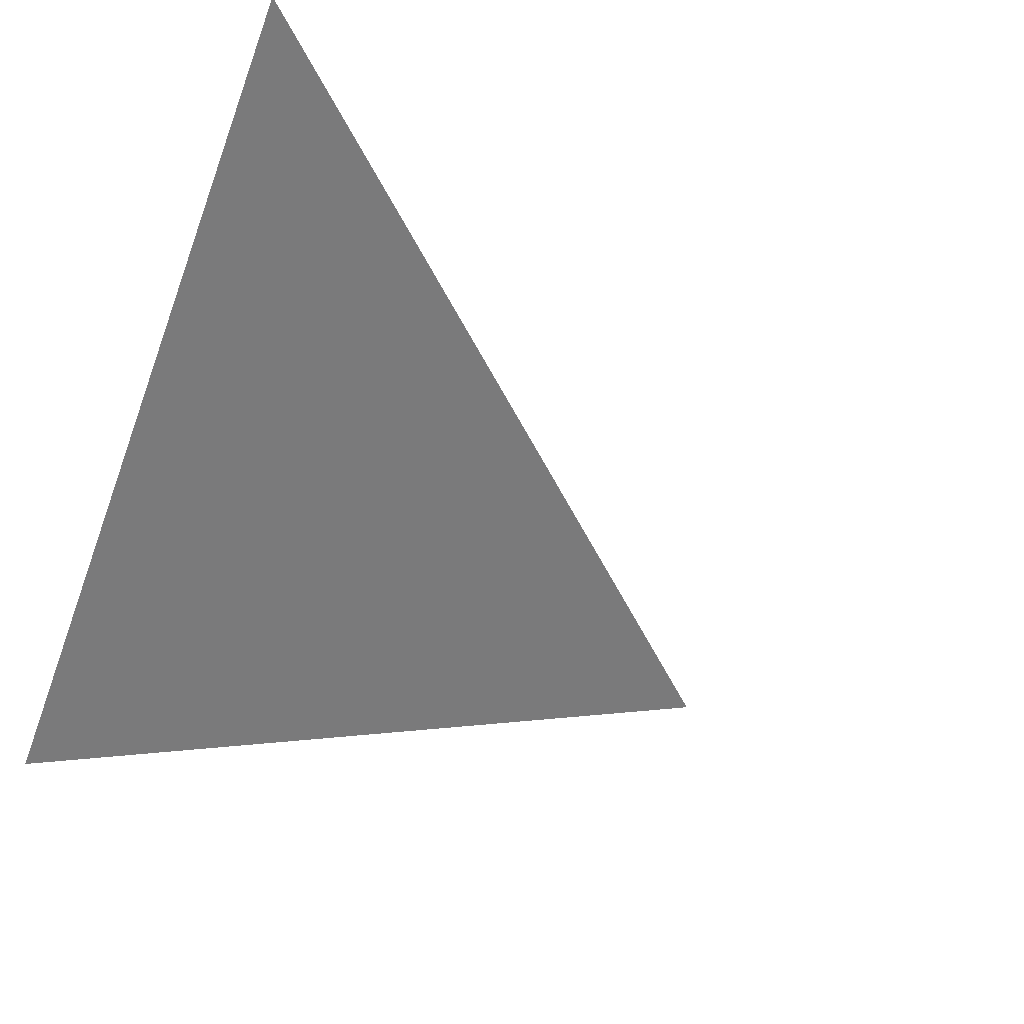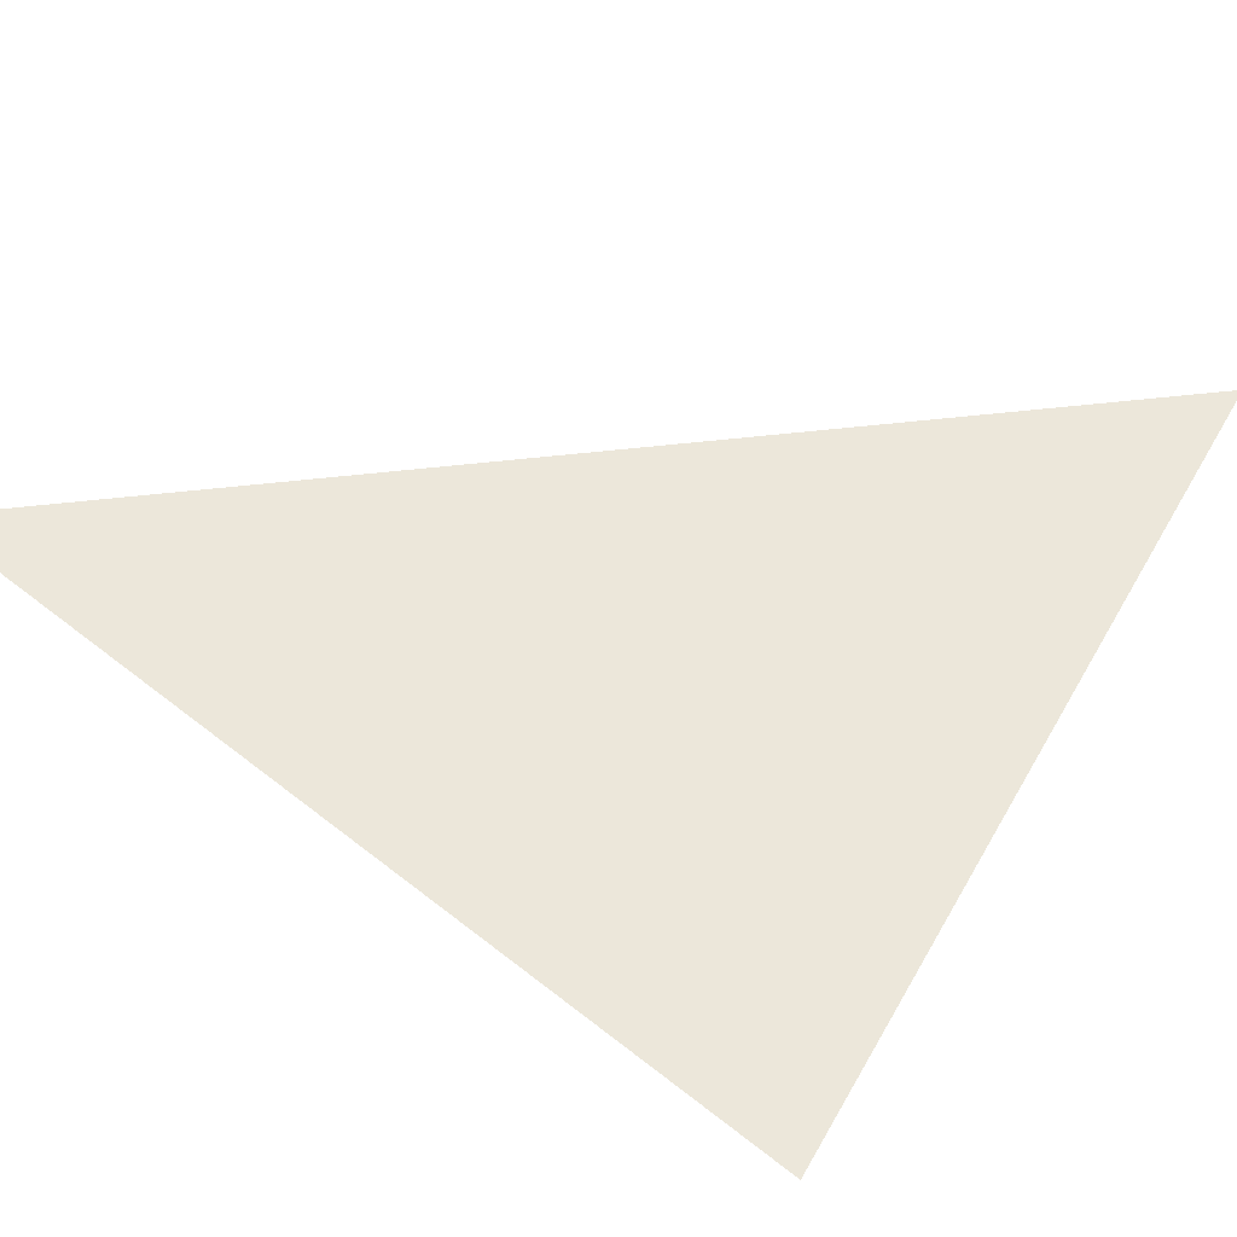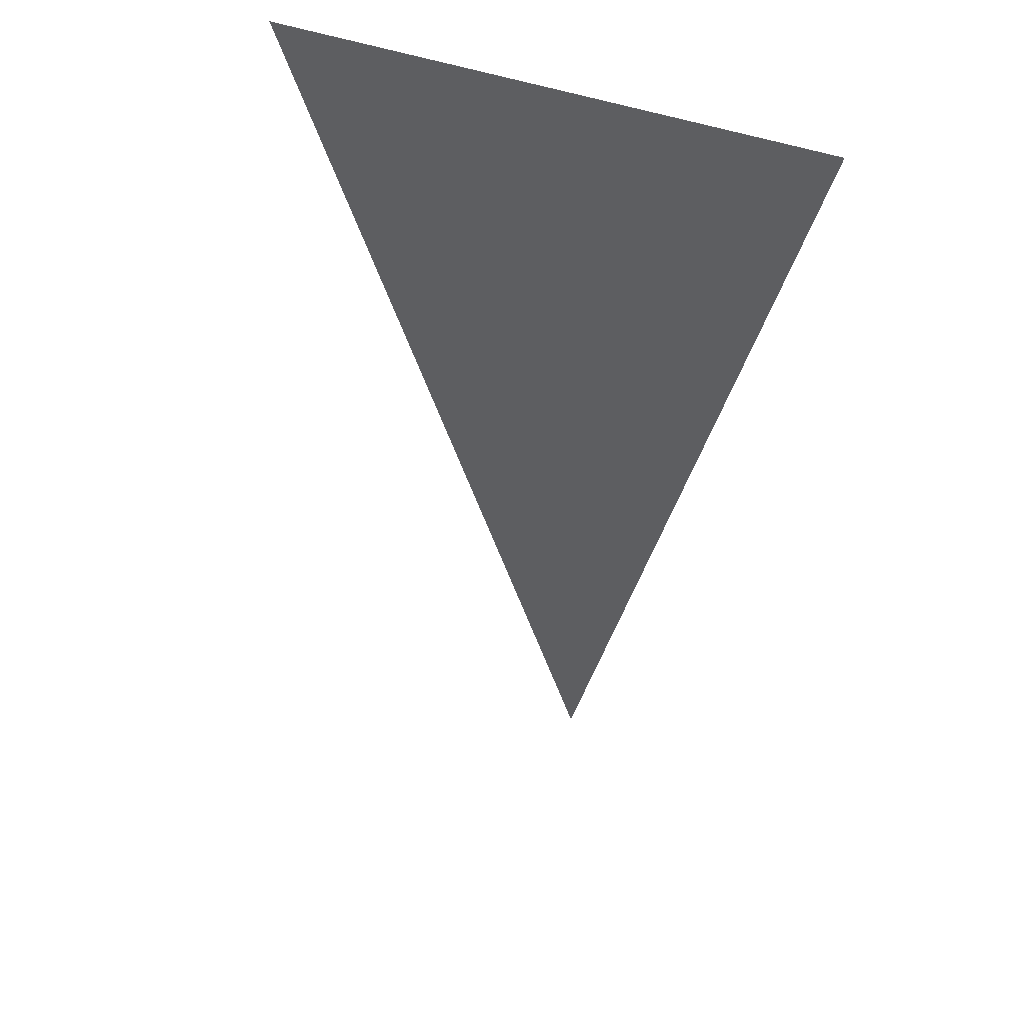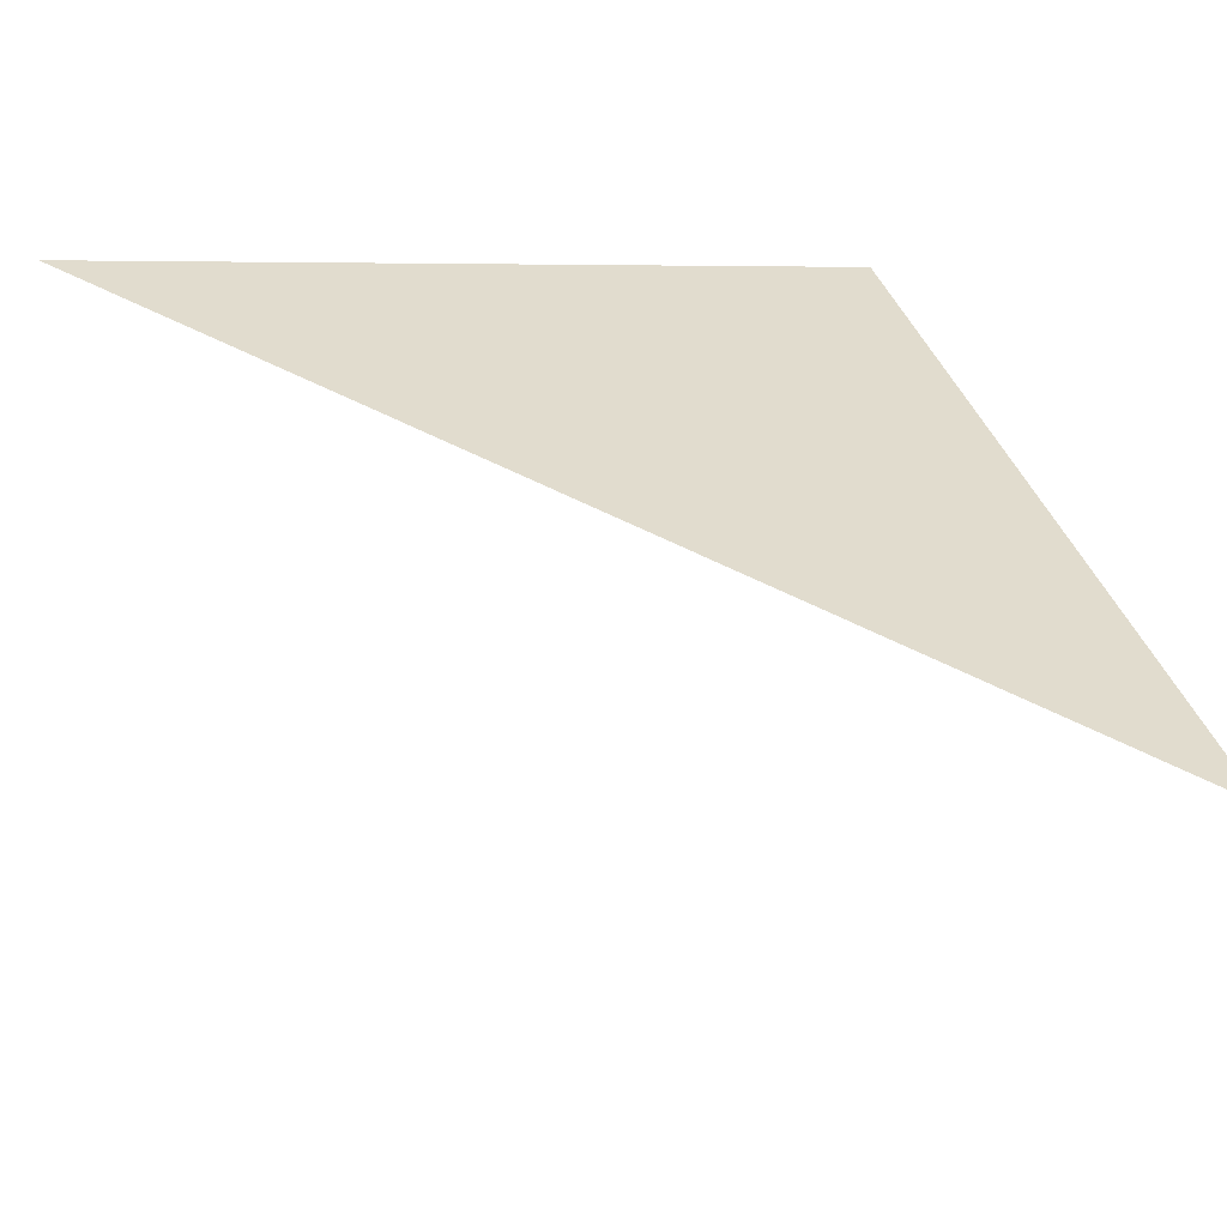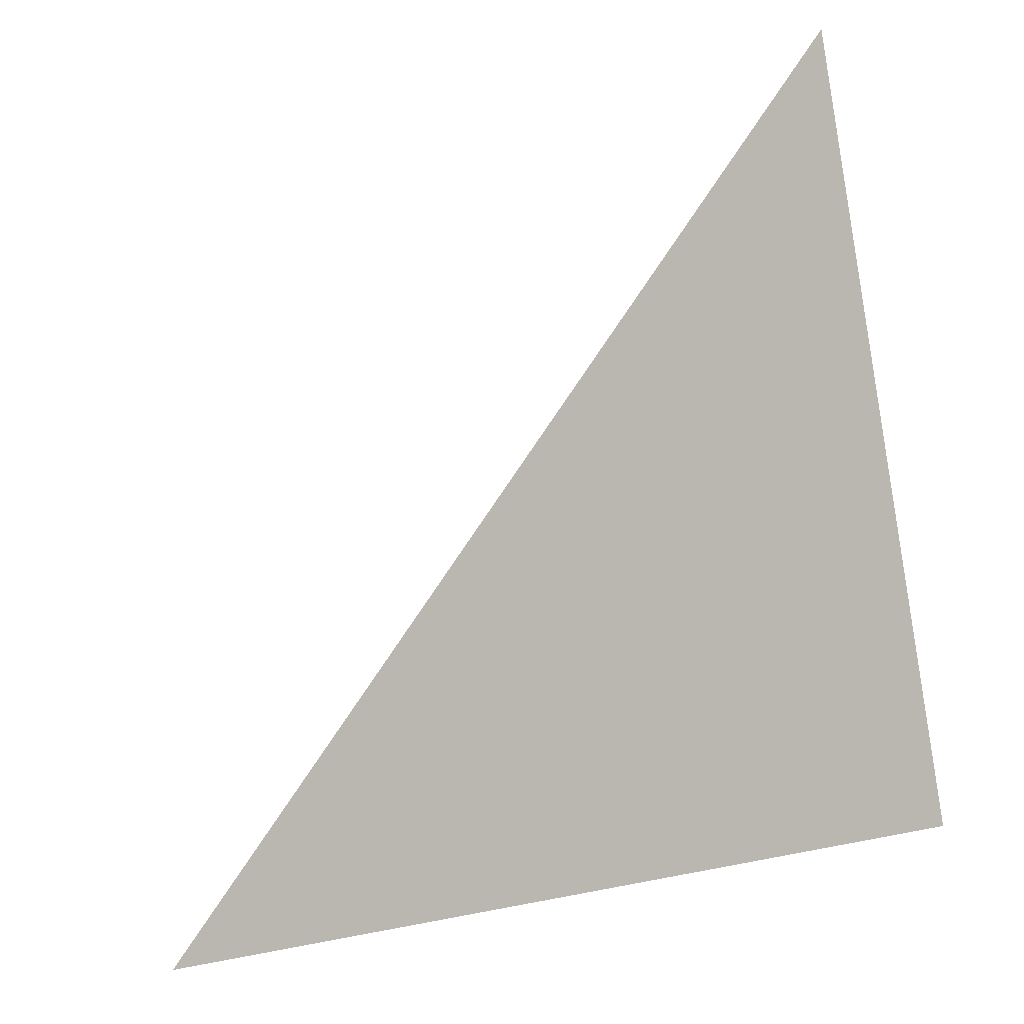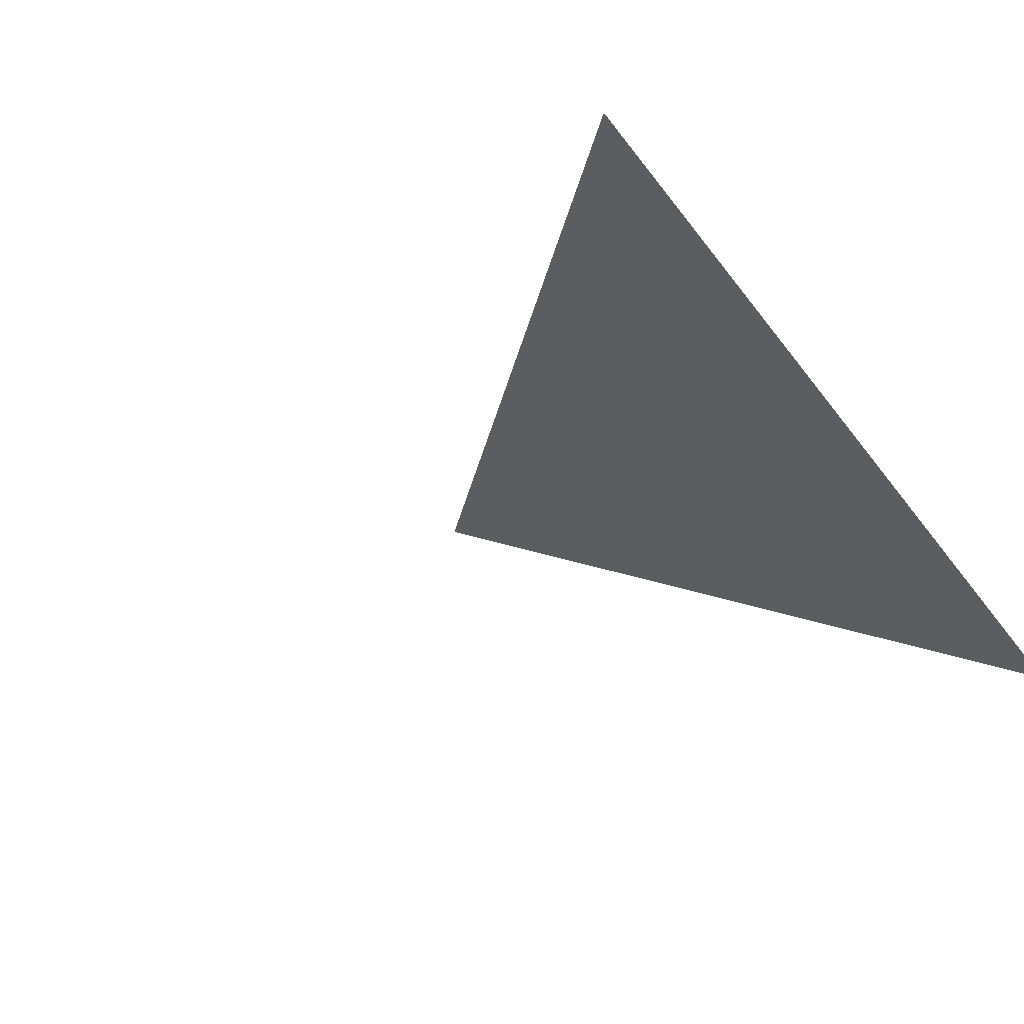
<metadata>
{"format":"obj","ext":"obj","renderer":"f3d","projection":"perspective","resolution":1024,"background":"white","views":[{"elev":-44.2,"azim":68.1,"up":"+Y"},{"elev":27.8,"azim":-58.2,"up":"+Y"},{"elev":19.3,"azim":77.2,"up":"+Z"},{"elev":60.1,"azim":162.7,"up":"+Y"},{"elev":78.0,"azim":-101.1,"up":"+Y"},{"elev":-18.5,"azim":-142.7,"up":"+Y"}]}
</metadata>
<code>
v -0.5 0 0.5
v -0.5 0 0.3125
v -0.3125 0 0.5
v -0.3125 -0.125 0.5
v -0.5 -0.125 0.3125
v -0.5 -0.1875 0.5
v -0.5 -0.125 0.5
v -0.5 -0.1875 0.25
v -0.5 -0.125 0.25
v -0.25 -0.125 0.5
v -0.25 -0.1875 0.5
v -0.5 -0.25 0.5
v -0.5 -0.3125 0.5
v -0.1875 -0.1875 0.5
v -0.5 -0.1875 0.1875
v 0.6562 0.1562 0.75
v -0.3359 -0.5625 1.375
v -0.4531 0.125 -0.5859
v -0.5 0 0.5
f 1 2 3
f 11 12 13
f 13 12 8
f 4 5 2
f 4 2 3
f 4 3 6
f 6 3 7
f 6 7 5
f 5 7 2
f 2 7 1
f 1 7 3
f 8 9 10
f 8 10 11
f 11 10 6
f 11 6 12
f 8 12 9
f 9 12 6
f 11 8 6
f 14 13 15

</code>
